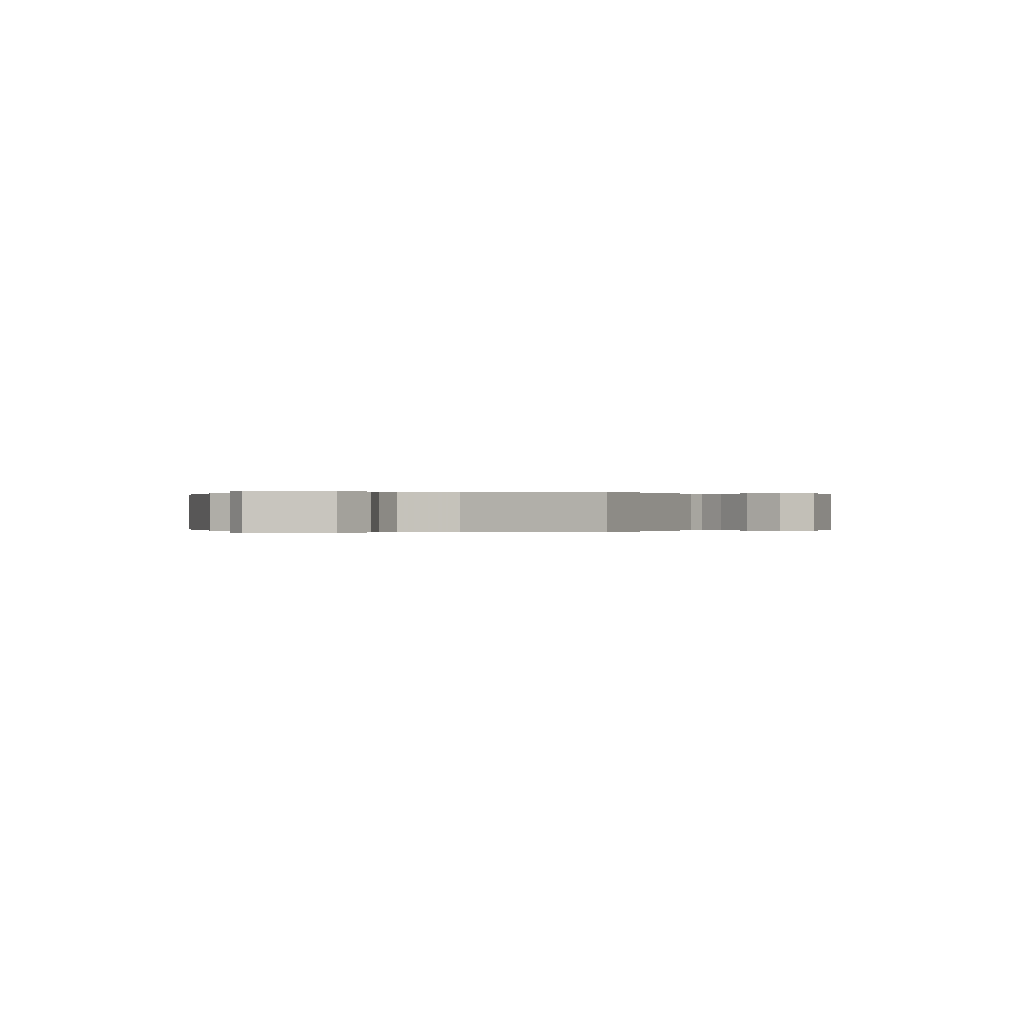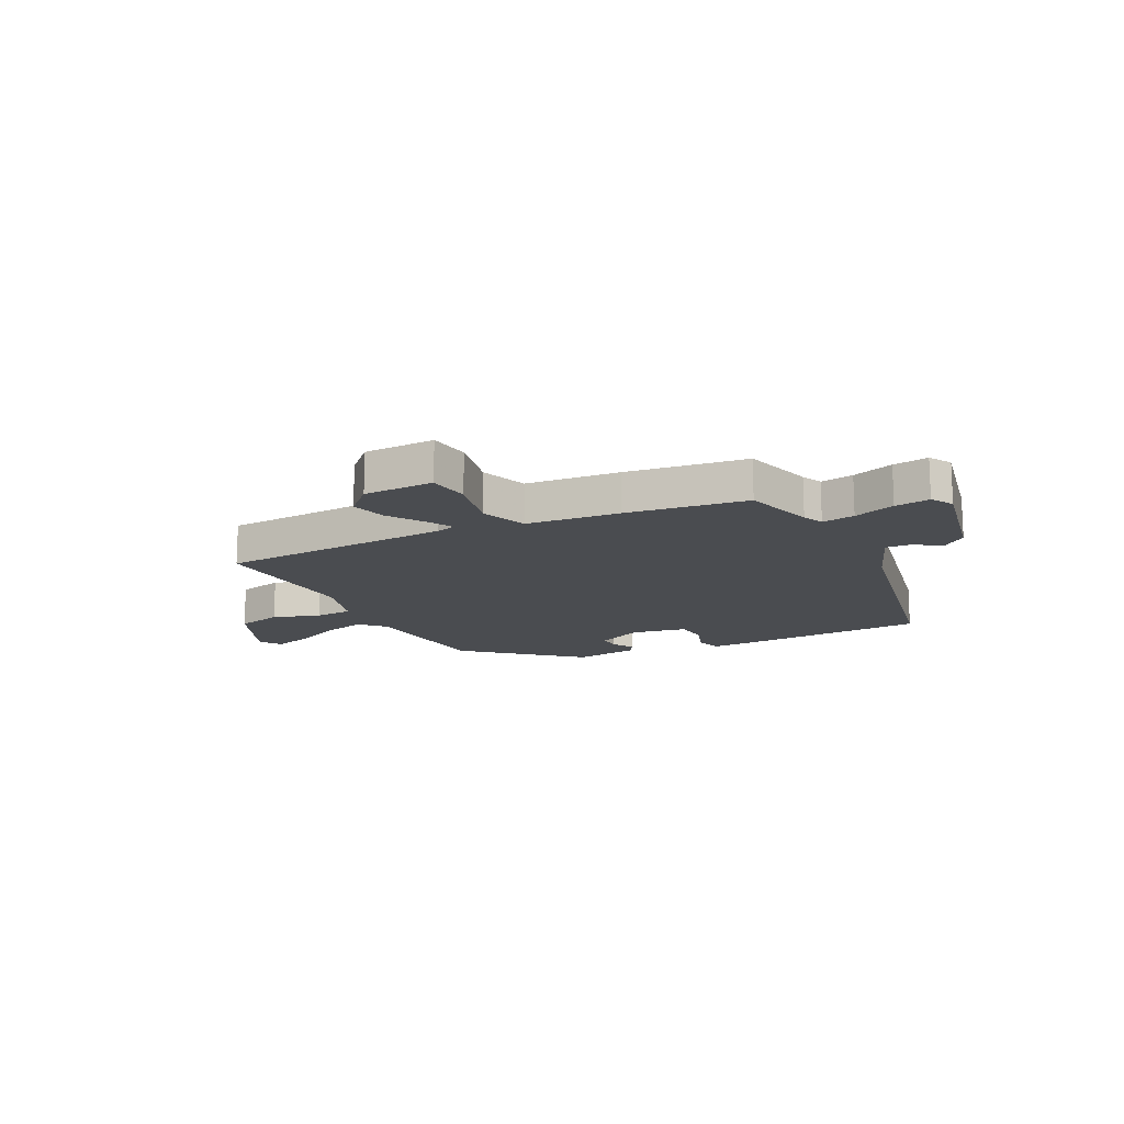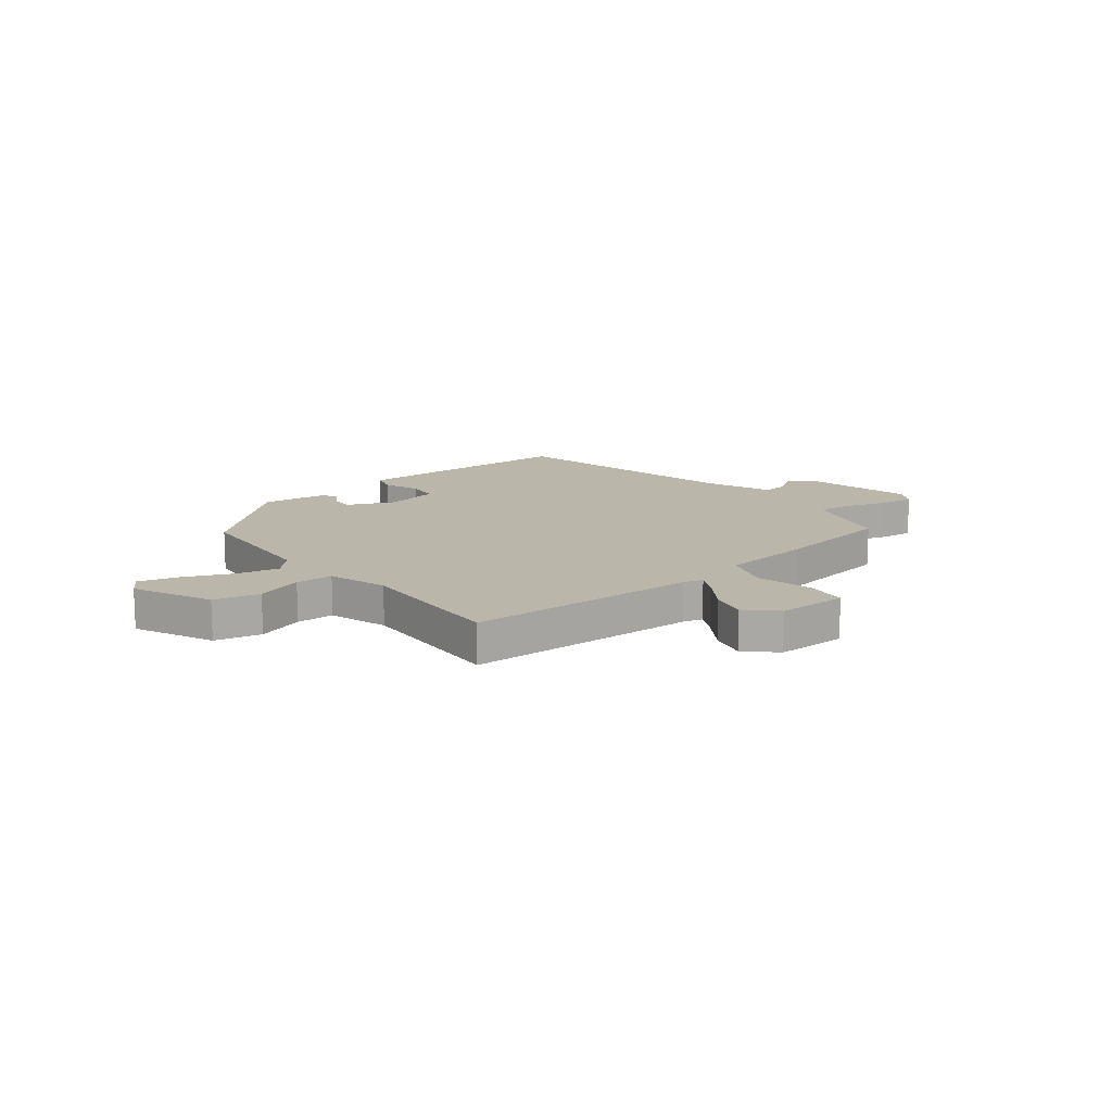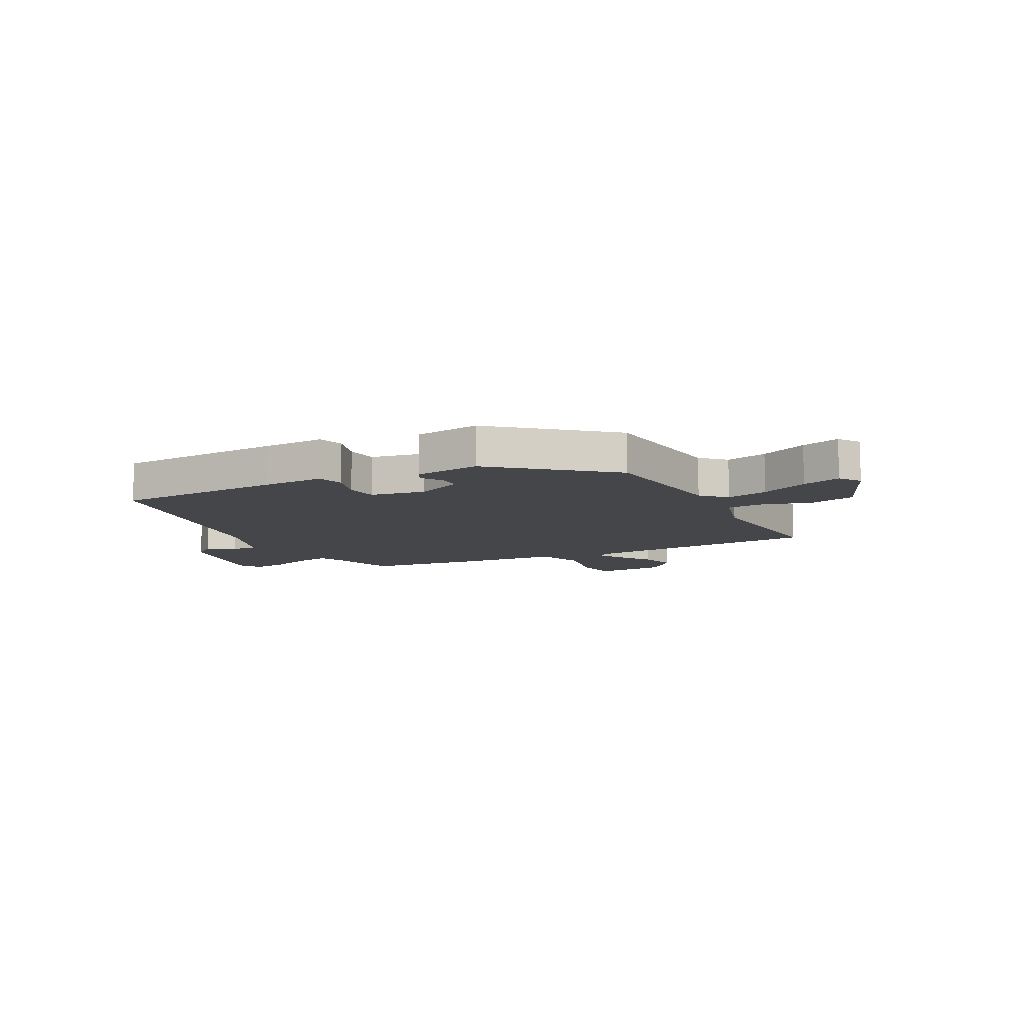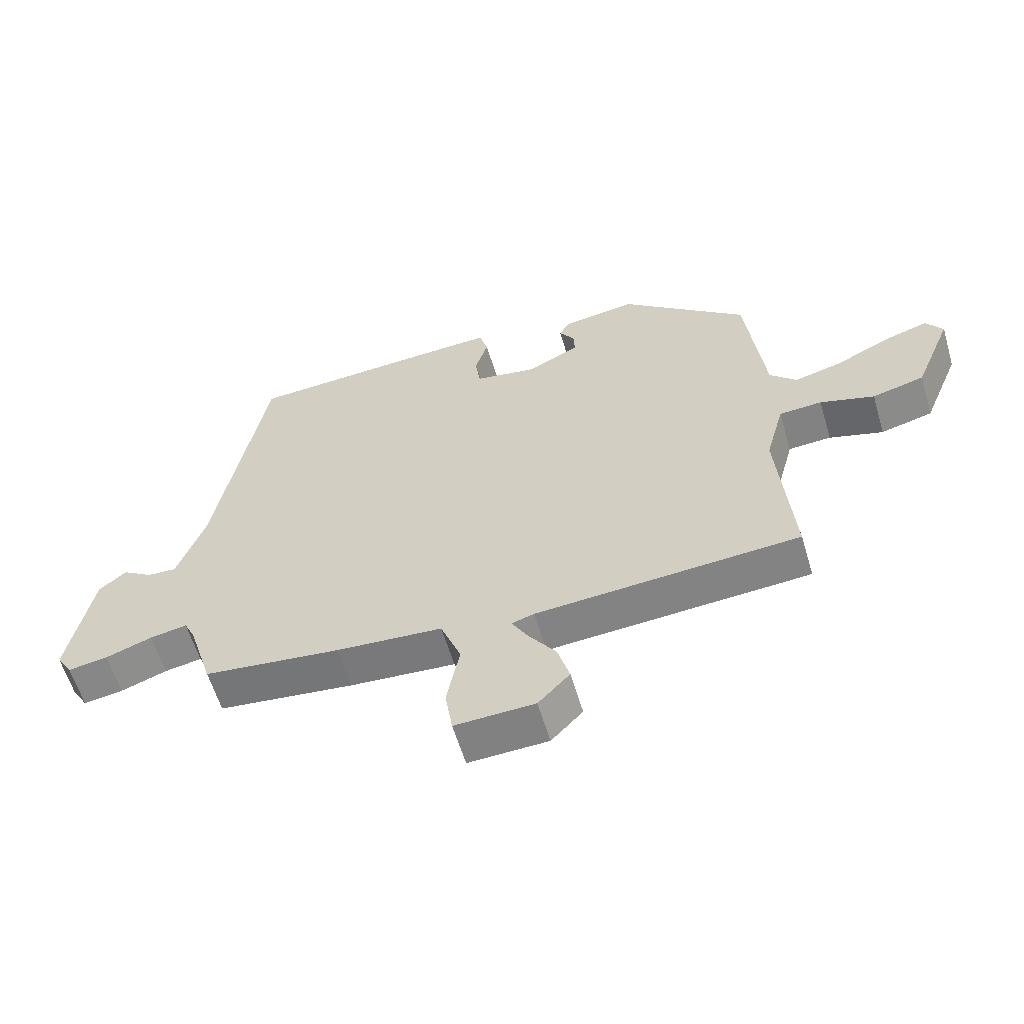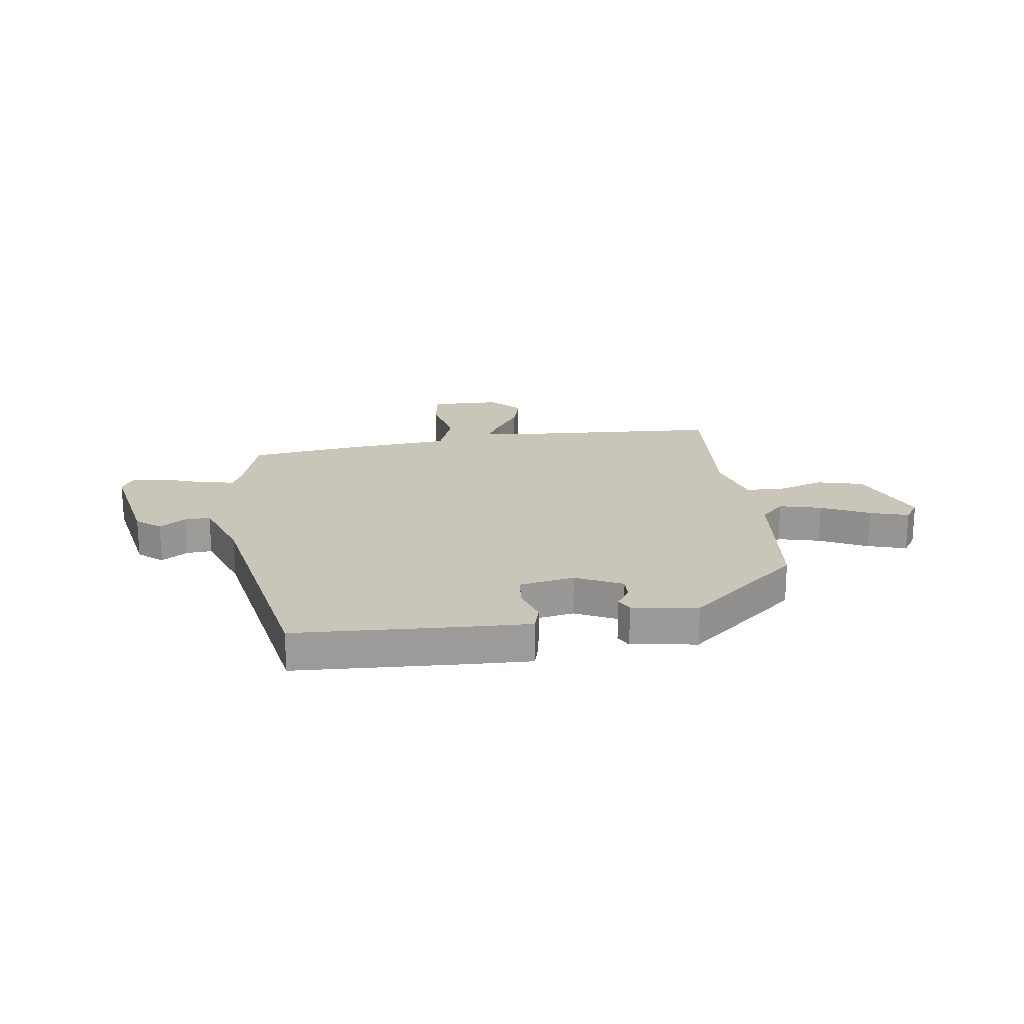
<metadata>
{"format":"obj","ext":"obj","renderer":"f3d","projection":"perspective","resolution":1024,"background":"white","views":[{"elev":-0.0,"azim":111.2,"up":"+Y"},{"elev":-15.1,"azim":-154.4,"up":"+Y"},{"elev":14.0,"azim":139.5,"up":"+Y"},{"elev":-9.9,"azim":27.1,"up":"+Y"},{"elev":-59.5,"azim":16.5,"up":"+Z"},{"elev":20.7,"azim":-8.4,"up":"+Y"}]}
</metadata>
<code>
v -0.447 0.07 0.483
v -0.137 0.07 0.502
v -0.024 0.07 0.507
v -0.01 0.07 0.459
v -0.031 0.07 0.391
v -0.023 0.07 0.333
v 0.077 0.07 0.316
v 0.162 0.07 0.357
v 0.16 0.07 0.397
v 0.135 0.07 0.434
v 0.15 0.07 0.463
v 0.27 0.07 0.481
v 0.474 0.07 0.313
v 0.503 0.07 0.056
v 0.546 0.07 0.014
v 0.623 0.07 0.034
v 0.71 0.07 0.076
v 0.781 0.07 0.098
v 0.808 0.07 0.059
v 0.747 0.07 -0.088
v 0.663 0.07 -0.11
v 0.576 0.07 -0.084
v 0.507 0.07 -0.088
v 0.477 0.07 -0.198
v 0.5 0.07 -0.481
v 0.075 0.07 -0.511
v 0.039 0.07 -0.522
v 0.065 0.07 -0.567
v 0.11 0.07 -0.63
v 0.129 0.07 -0.696
v 0.078 0.07 -0.749
v -0.051 0.07 -0.754
v -0.063 0.07 -0.678
v -0.042 0.07 -0.572
v -0.075 0.07 -0.487
v -0.246 0.07 -0.475
v -0.467 0.07 -0.45
v -0.507 0.07 -0.321
v -0.525 0.07 -0.284
v -0.585 0.07 -0.295
v -0.66 0.07 -0.322
v -0.724 0.07 -0.332
v -0.749 0.07 -0.292
v -0.711 0.07 -0.089
v -0.667 0.07 -0.053
v -0.619 0.07 -0.084
v -0.572 0.07 -0.086
v -0.527 0.07 0.04
v -0.447 0 0.483
v -0.137 0 0.502
v -0.024 0 0.507
v -0.01 0 0.459
v -0.031 0 0.391
v -0.023 0 0.333
v 0.077 0 0.316
v 0.162 0 0.357
v 0.16 0 0.397
v 0.135 0 0.434
v 0.15 0 0.463
v 0.27 0 0.481
v 0.474 0 0.313
v 0.503 0 0.056
v 0.546 0 0.014
v 0.623 0 0.034
v 0.71 0 0.076
v 0.781 0 0.098
v 0.808 0 0.059
v 0.747 0 -0.088
v 0.663 0 -0.11
v 0.576 0 -0.084
v 0.507 0 -0.088
v 0.477 0 -0.198
v 0.5 0 -0.481
v 0.075 0 -0.511
v 0.039 0 -0.522
v 0.065 0 -0.567
v 0.11 0 -0.63
v 0.129 0 -0.696
v 0.078 0 -0.749
v -0.051 0 -0.754
v -0.063 0 -0.678
v -0.042 0 -0.572
v -0.075 0 -0.487
v -0.246 0 -0.475
v -0.467 0 -0.45
v -0.507 0 -0.321
v -0.525 0 -0.284
v -0.585 0 -0.295
v -0.66 0 -0.322
v -0.724 0 -0.332
v -0.749 0 -0.292
v -0.711 0 -0.089
v -0.667 0 -0.053
v -0.619 0 -0.084
v -0.572 0 -0.086
v -0.527 0 0.04
f 43 44 45 46
f 43 46 47
f 40 41 42 43
f 39 40 43 47
f 38 39 47 48
f 35 36 37 38
f 31 32 33 34
f 31 34 35
f 28 29 30 31
f 27 28 31 35
f 26 27 35 38
f 24 25 26 38
f 19 20 21 22
f 19 22 23
f 16 17 18 19
f 15 16 19 23
f 14 15 23
f 9 10 11 12
f 8 9 12 13
f 7 8 13 14
f 2 3 4 5
f 2 5 6
f 1 2 6
f 48 1 6
f 23 24 38 48
f 14 23 48
f 6 7 14 48
f 94 93 92 91
f 95 94 91
f 91 90 89 88
f 95 91 88 87
f 96 95 87 86
f 86 85 84 83
f 82 81 80 79
f 83 82 79
f 79 78 77 76
f 83 79 76 75
f 86 83 75 74
f 86 74 73 72
f 70 69 68 67
f 71 70 67
f 67 66 65 64
f 71 67 64 63
f 71 63 62
f 60 59 58 57
f 61 60 57 56
f 62 61 56 55
f 53 52 51 50
f 54 53 50
f 54 50 49
f 54 49 96
f 96 86 72 71
f 96 71 62
f 96 62 55 54
f 1 49 50 2
f 2 50 51 3
f 3 51 52 4
f 4 52 53 5
f 5 53 54 6
f 6 54 55 7
f 7 55 56 8
f 8 56 57 9
f 9 57 58 10
f 10 58 59 11
f 11 59 60 12
f 12 60 61 13
f 13 61 62 14
f 14 62 63 15
f 15 63 64 16
f 16 64 65 17
f 17 65 66 18
f 18 66 67 19
f 19 67 68 20
f 20 68 69 21
f 21 69 70 22
f 22 70 71 23
f 23 71 72 24
f 24 72 73 25
f 25 73 74 26
f 26 74 75 27
f 27 75 76 28
f 28 76 77 29
f 29 77 78 30
f 30 78 79 31
f 31 79 80 32
f 32 80 81 33
f 33 81 82 34
f 34 82 83 35
f 35 83 84 36
f 36 84 85 37
f 37 85 86 38
f 38 86 87 39
f 39 87 88 40
f 40 88 89 41
f 41 89 90 42
f 42 90 91 43
f 43 91 92 44
f 44 92 93 45
f 45 93 94 46
f 46 94 95 47
f 47 95 96 48
f 48 96 49 1

</code>
